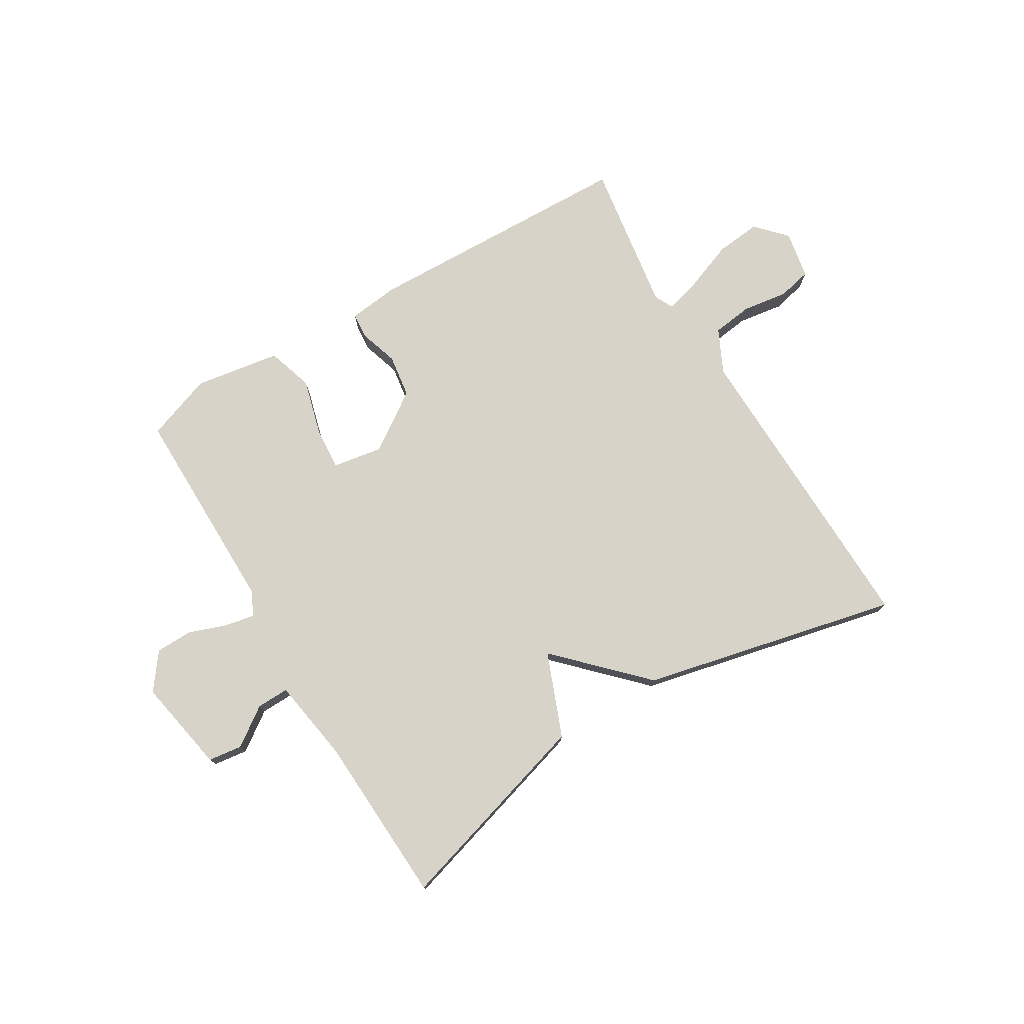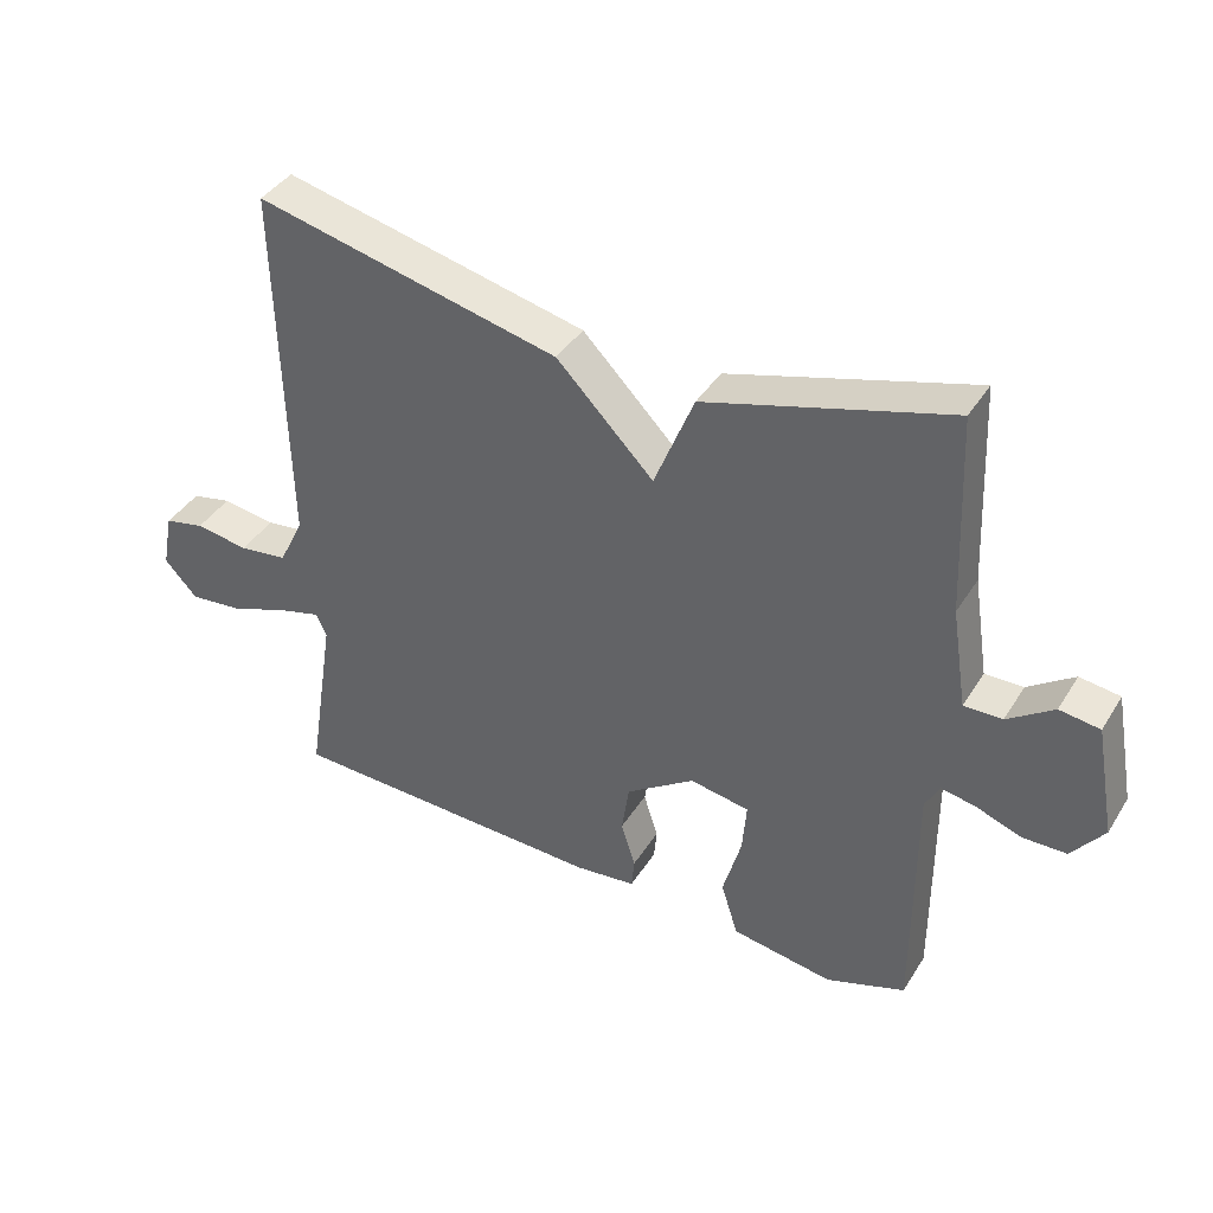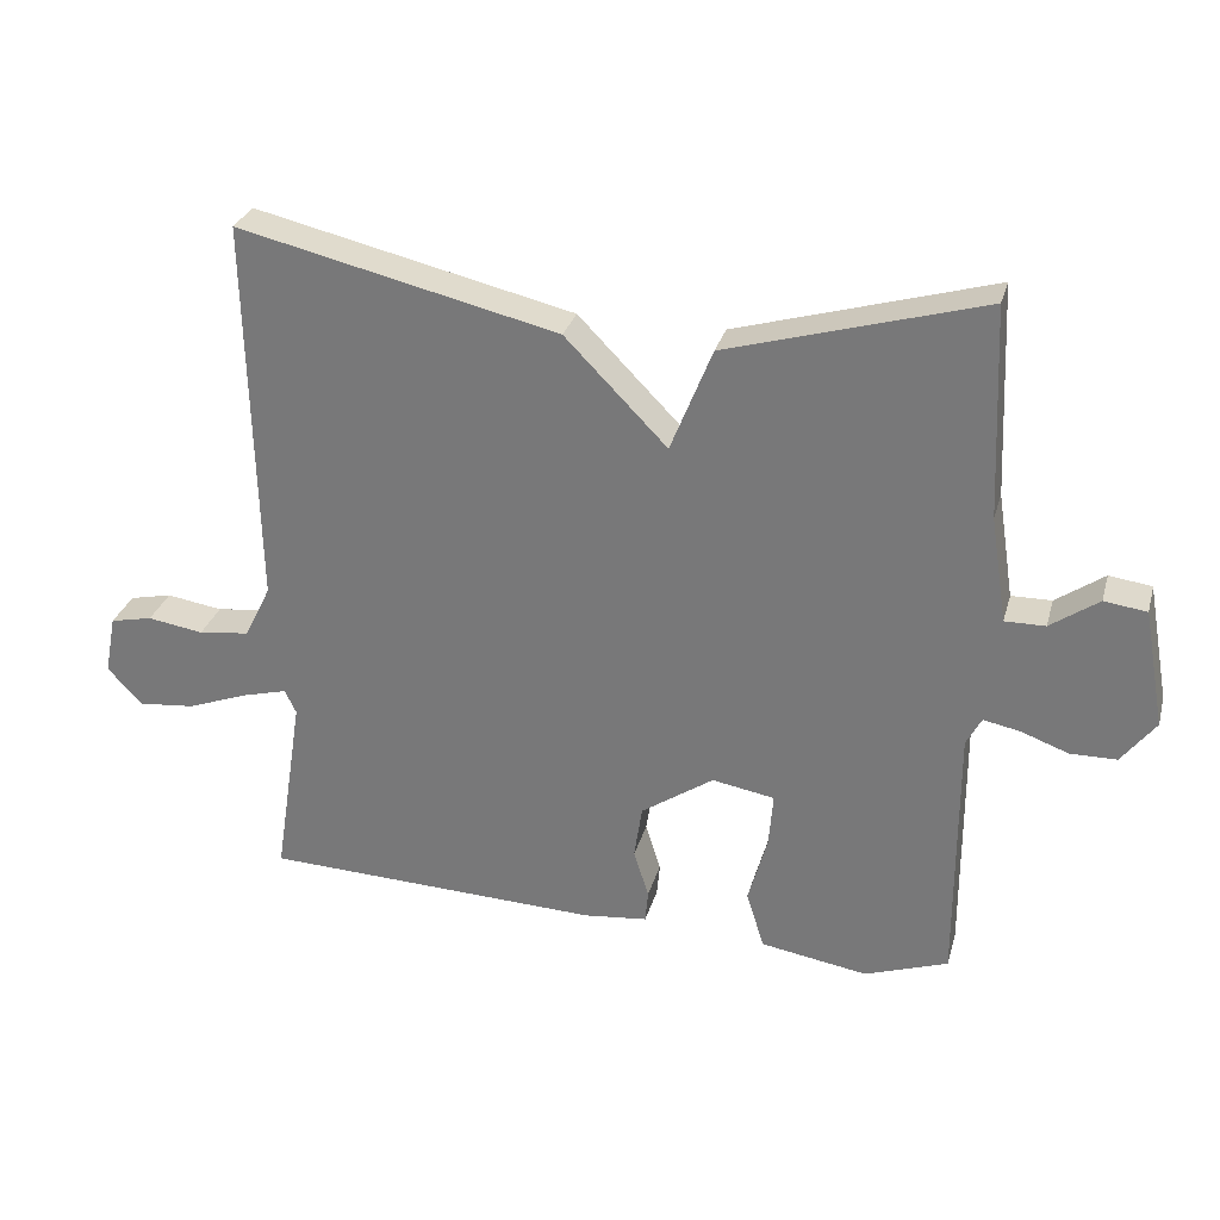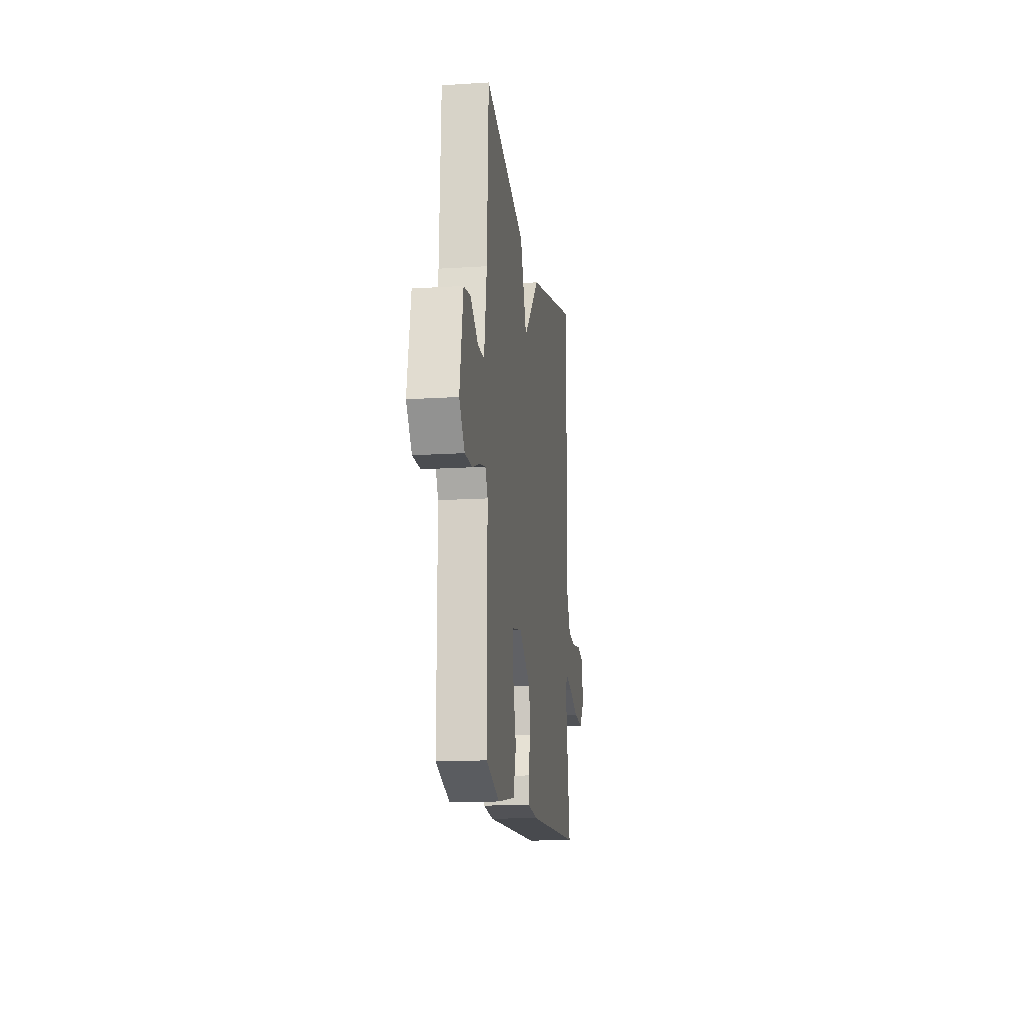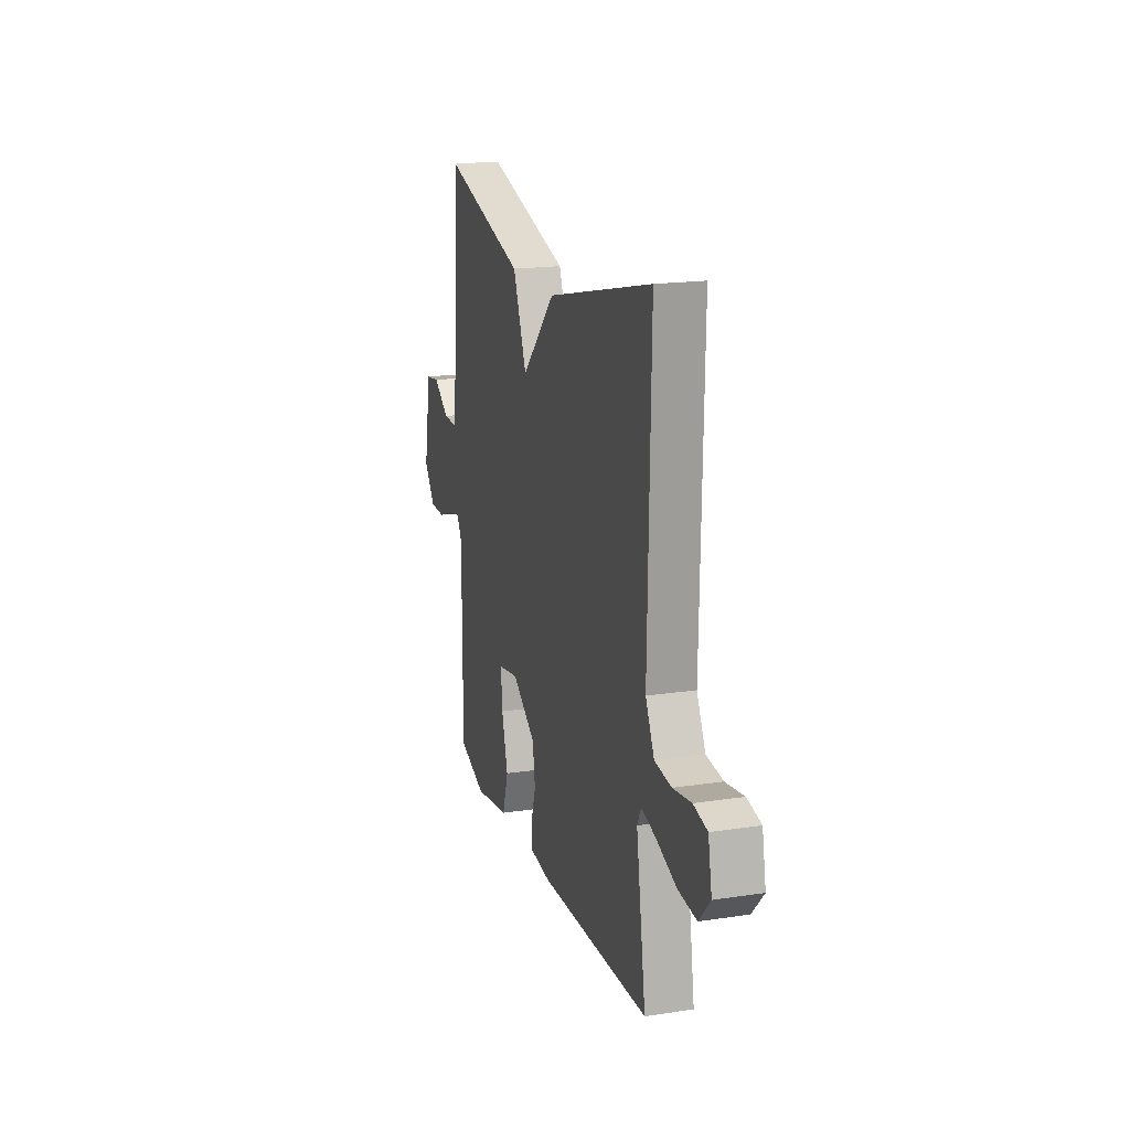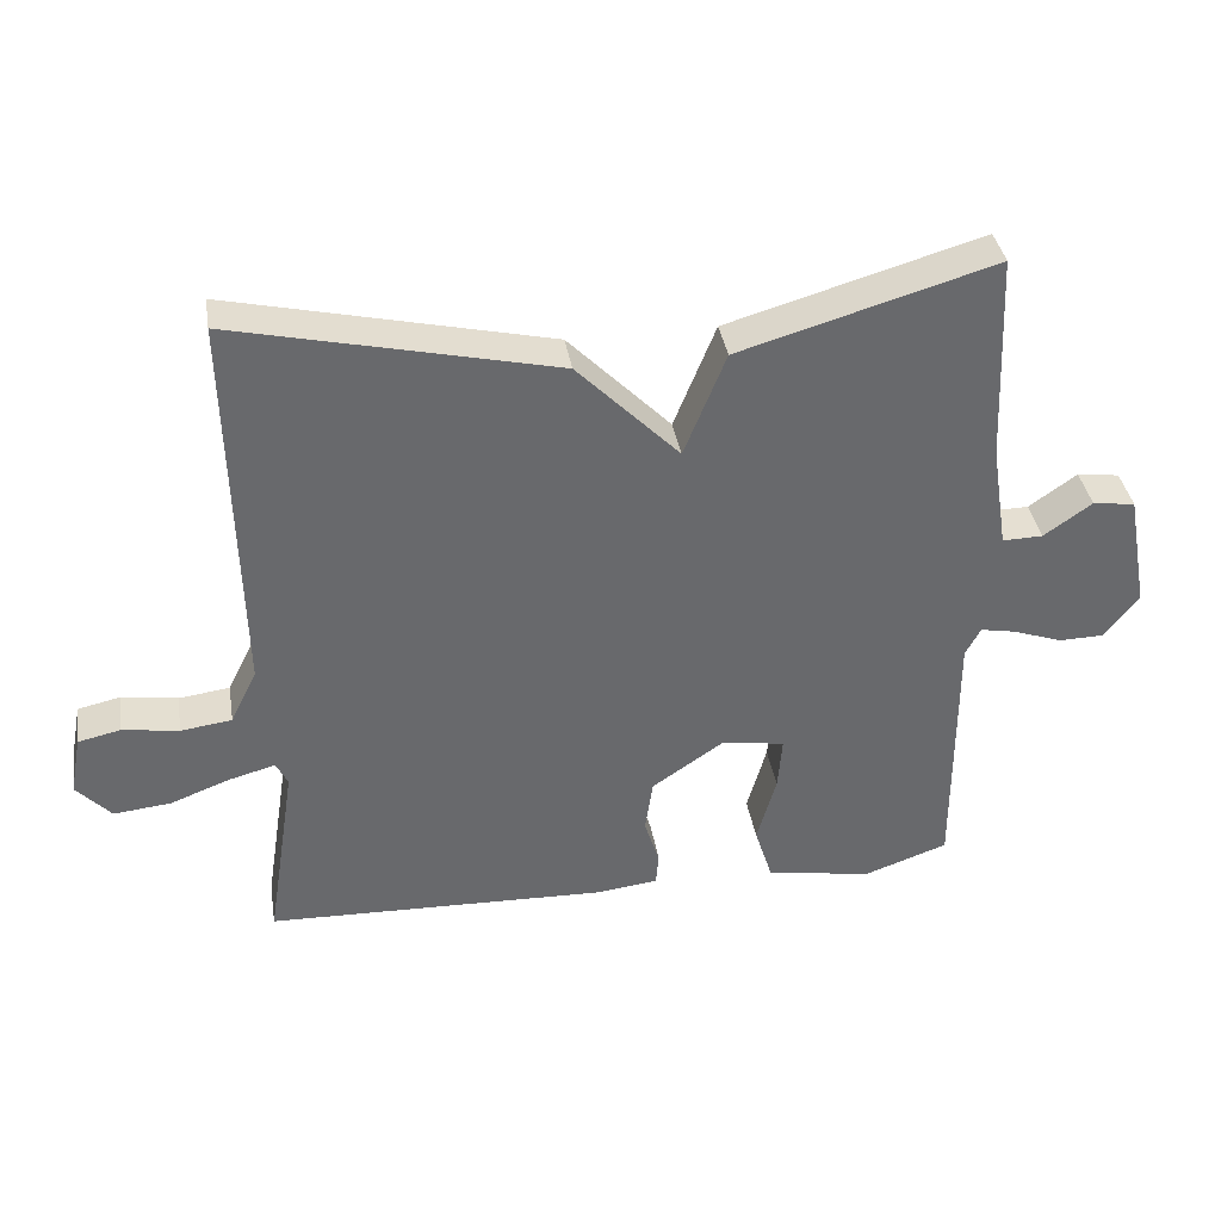
<metadata>
{"format":"obj","ext":"obj","renderer":"f3d","projection":"perspective","resolution":1024,"background":"white","views":[{"elev":76.2,"azim":-31.2,"up":"+Y"},{"elev":40.0,"azim":-150.9,"up":"+Z"},{"elev":29.5,"azim":-165.1,"up":"+Z"},{"elev":-14.8,"azim":-82.1,"up":"+Z"},{"elev":18.2,"azim":73.6,"up":"+Z"},{"elev":37.7,"azim":170.7,"up":"+Z"}]}
</metadata>
<code>
v -0.5 0.07 -0.5
v -0.499 0.07 -0.133
v -0.52 0.07 -0.093
v -0.571 0.07 -0.103
v -0.637 0.07 -0.127
v -0.701 0.07 -0.126
v -0.748 0.07 -0.064
v -0.718 0.07 0.1
v -0.659 0.07 0.108
v -0.592 0.07 0.061
v -0.536 0.07 0.06
v -0.513 0.07 0.207
v -0.5 0.07 0.5
v -0.145 0.07 0.397
v -0.087 0.07 0.252
v 0.055 0.07 0.397
v 0.5 0.07 0.5
v 0.489 0.07 -0.041
v 0.526 0.07 -0.116
v 0.597 0.07 -0.125
v 0.675 0.07 -0.113
v 0.734 0.07 -0.126
v 0.75 0.07 -0.209
v 0.702 0.07 -0.261
v 0.623 0.07 -0.253
v 0.538 0.07 -0.221
v 0.475 0.07 -0.204
v 0.459 0.07 -0.237
v 0.5 0.07 -0.5
v 0.027 0.07 -0.516
v -0.061 0.07 -0.506
v -0.065 0.07 -0.461
v -0.044 0.07 -0.394
v -0.055 0.07 -0.319
v -0.156 0.07 -0.25
v -0.243 0.07 -0.265
v -0.237 0.07 -0.34
v -0.21 0.07 -0.437
v -0.235 0.07 -0.517
v -0.384 0.07 -0.541
v -0.5 0 -0.5
v -0.499 0 -0.133
v -0.52 0 -0.093
v -0.571 0 -0.103
v -0.637 0 -0.127
v -0.701 0 -0.126
v -0.748 0 -0.064
v -0.718 0 0.1
v -0.659 0 0.108
v -0.592 0 0.061
v -0.536 0 0.06
v -0.513 0 0.207
v -0.5 0 0.5
v -0.145 0 0.397
v -0.087 0 0.252
v 0.055 0 0.397
v 0.5 0 0.5
v 0.489 0 -0.041
v 0.526 0 -0.116
v 0.597 0 -0.125
v 0.675 0 -0.113
v 0.734 0 -0.126
v 0.75 0 -0.209
v 0.702 0 -0.261
v 0.623 0 -0.253
v 0.538 0 -0.221
v 0.475 0 -0.204
v 0.459 0 -0.237
v 0.5 0 -0.5
v 0.027 0 -0.516
v -0.061 0 -0.506
v -0.065 0 -0.461
v -0.044 0 -0.394
v -0.055 0 -0.319
v -0.156 0 -0.25
v -0.243 0 -0.265
v -0.237 0 -0.34
v -0.21 0 -0.437
v -0.235 0 -0.517
v -0.384 0 -0.541
f 40 1 2
f 39 40 2
f 38 39 2
f 37 38 2
f 36 37 2 3
f 35 36 3
f 31 32 33
f 30 31 33
f 29 30 33
f 28 29 33
f 27 28 33 34
f 24 25 26
f 23 24 26
f 22 23 26
f 21 22 26
f 20 21 26
f 19 20 26 27
f 27 34 35
f 19 27 35
f 18 19 35
f 17 18 35
f 16 17 35
f 15 16 35
f 15 35 3
f 14 15 3
f 13 14 3
f 12 13 3
f 8 9 10
f 7 8 10
f 6 7 10
f 5 6 10
f 4 5 10
f 3 4 10 11
f 3 11 12
f 42 41 80
f 42 80 79
f 42 79 78
f 42 78 77
f 43 42 77 76
f 43 76 75
f 73 72 71
f 73 71 70
f 73 70 69
f 73 69 68
f 74 73 68 67
f 66 65 64
f 66 64 63
f 66 63 62
f 66 62 61
f 66 61 60
f 67 66 60 59
f 75 74 67
f 75 67 59
f 75 59 58
f 75 58 57
f 75 57 56
f 75 56 55
f 43 75 55
f 43 55 54
f 43 54 53
f 43 53 52
f 50 49 48
f 50 48 47
f 50 47 46
f 50 46 45
f 50 45 44
f 51 50 44 43
f 52 51 43
f 1 41 42 2
f 2 42 43 3
f 3 43 44 4
f 4 44 45 5
f 5 45 46 6
f 6 46 47 7
f 7 47 48 8
f 8 48 49 9
f 9 49 50 10
f 10 50 51 11
f 11 51 52 12
f 12 52 53 13
f 13 53 54 14
f 14 54 55 15
f 15 55 56 16
f 16 56 57 17
f 17 57 58 18
f 18 58 59 19
f 19 59 60 20
f 20 60 61 21
f 21 61 62 22
f 22 62 63 23
f 23 63 64 24
f 24 64 65 25
f 25 65 66 26
f 26 66 67 27
f 27 67 68 28
f 28 68 69 29
f 29 69 70 30
f 30 70 71 31
f 31 71 72 32
f 32 72 73 33
f 33 73 74 34
f 34 74 75 35
f 35 75 76 36
f 36 76 77 37
f 37 77 78 38
f 38 78 79 39
f 39 79 80 40
f 40 80 41 1

</code>
